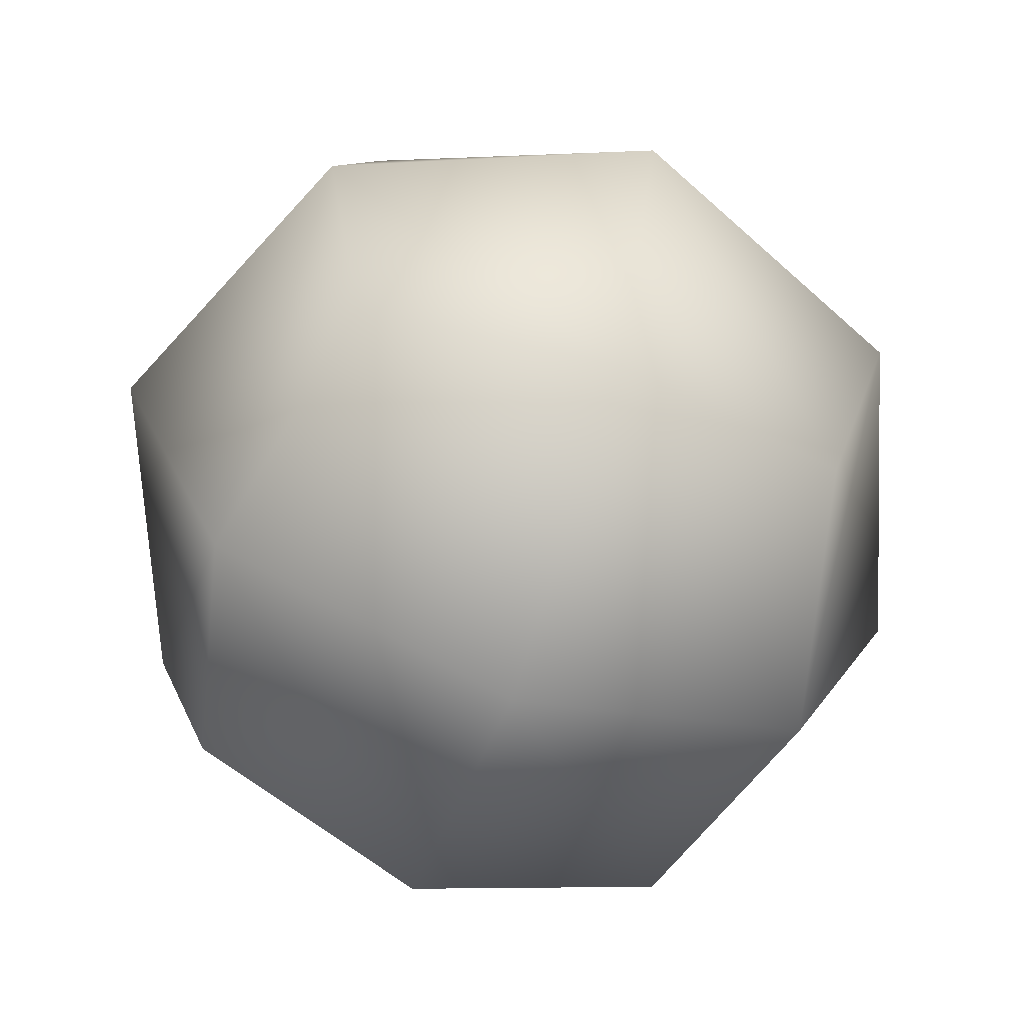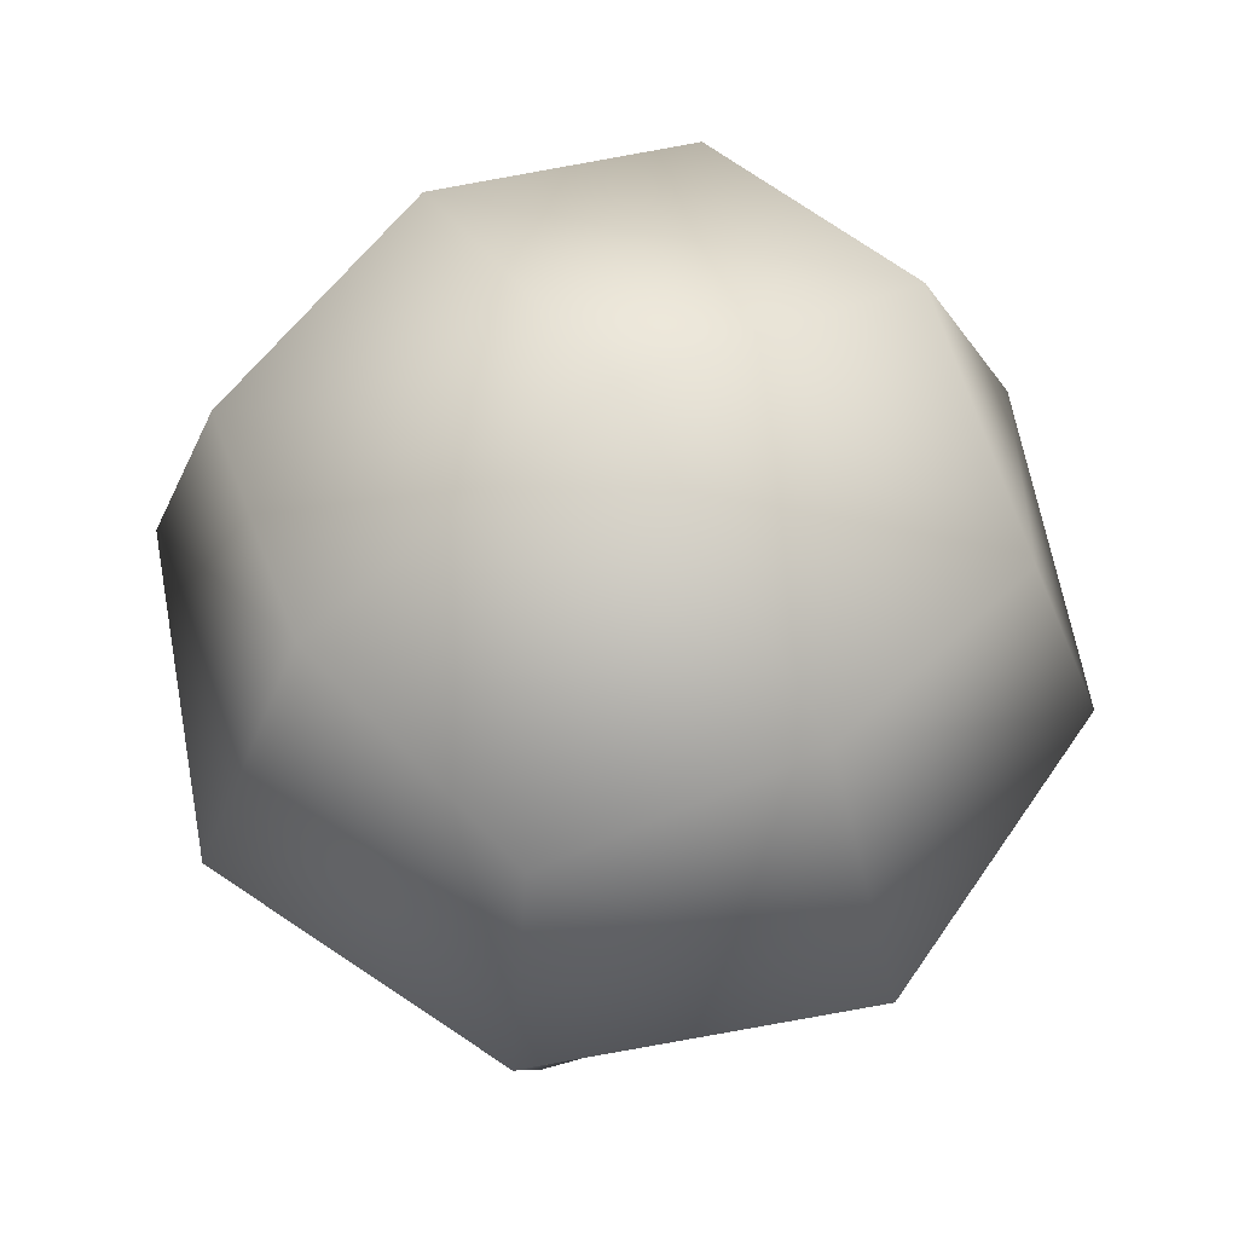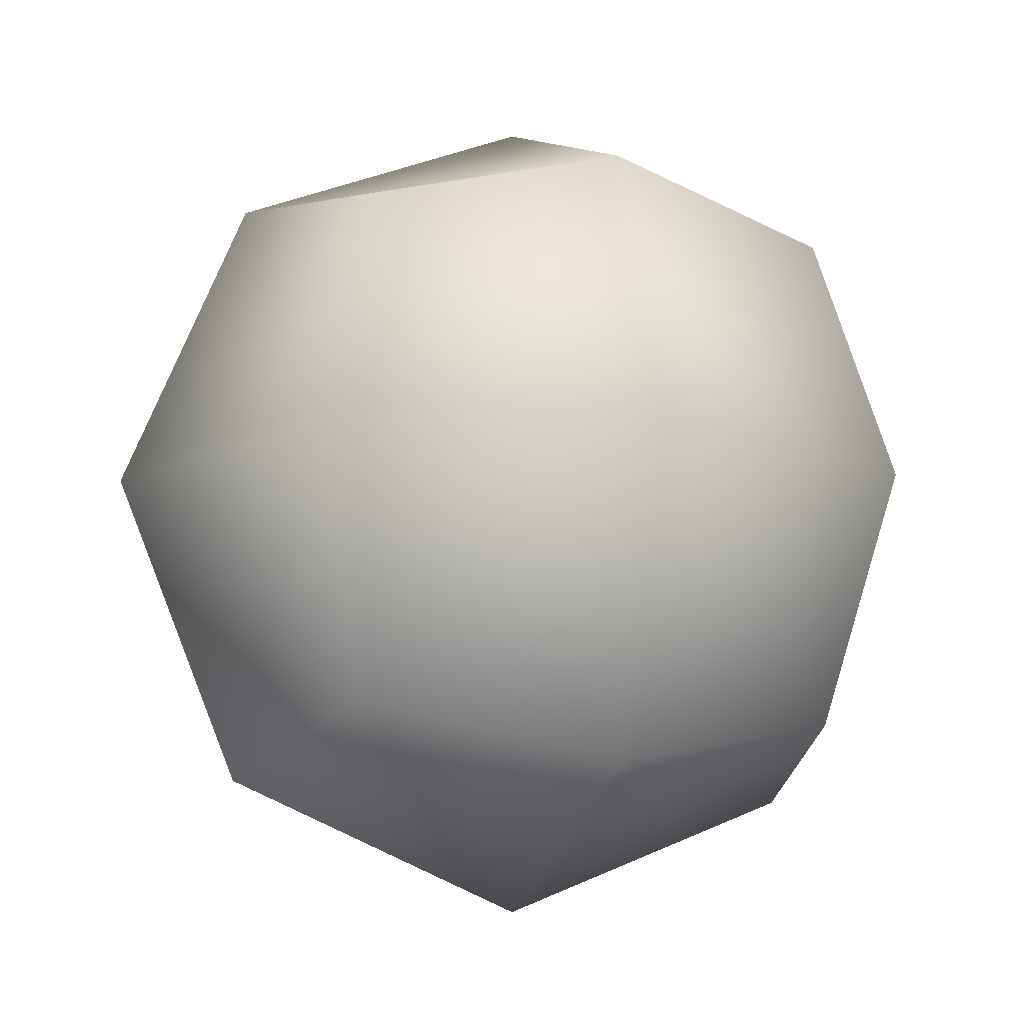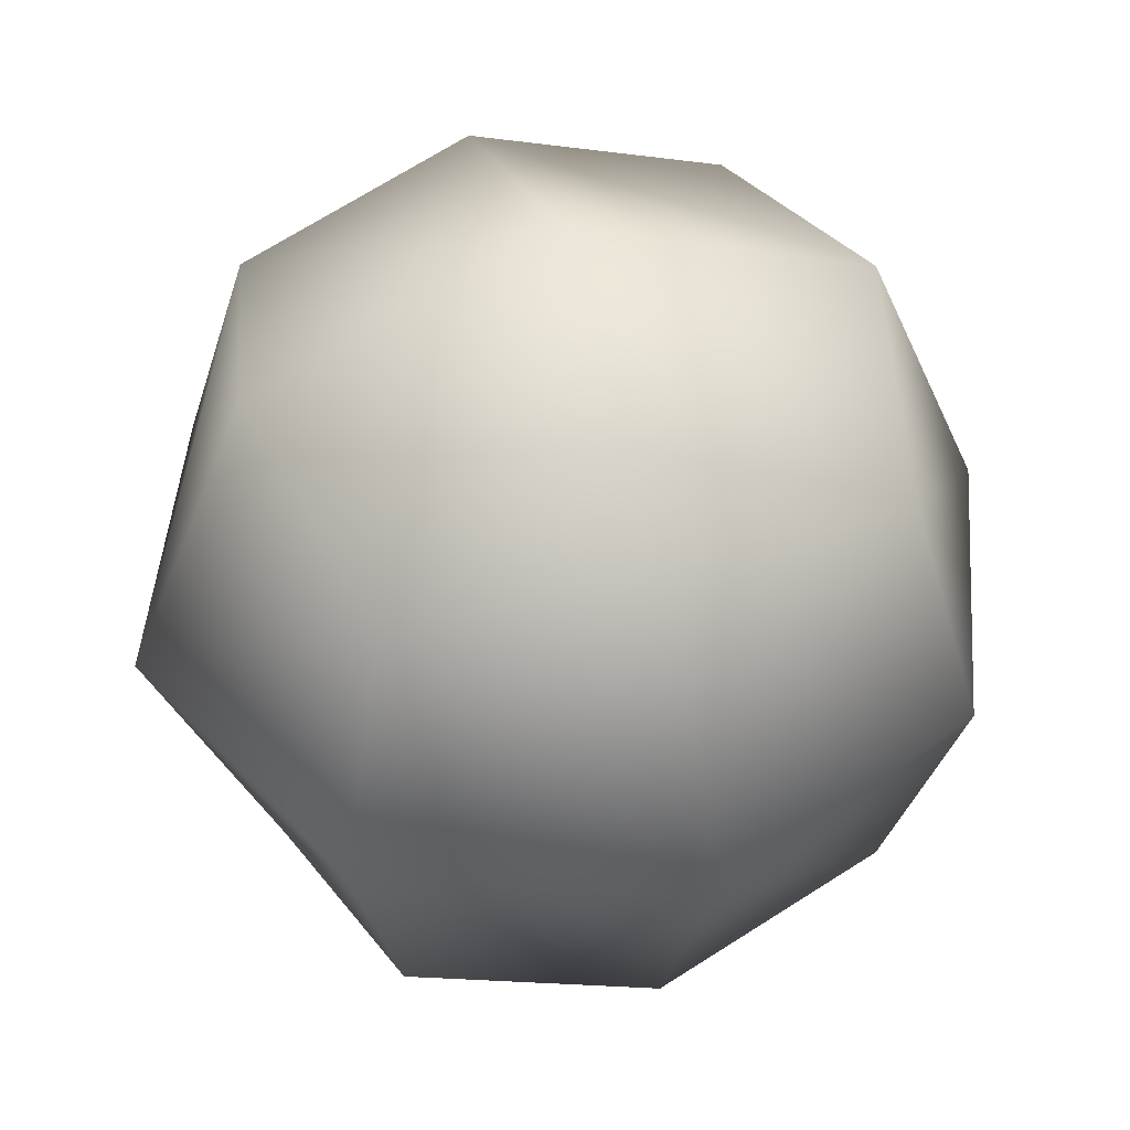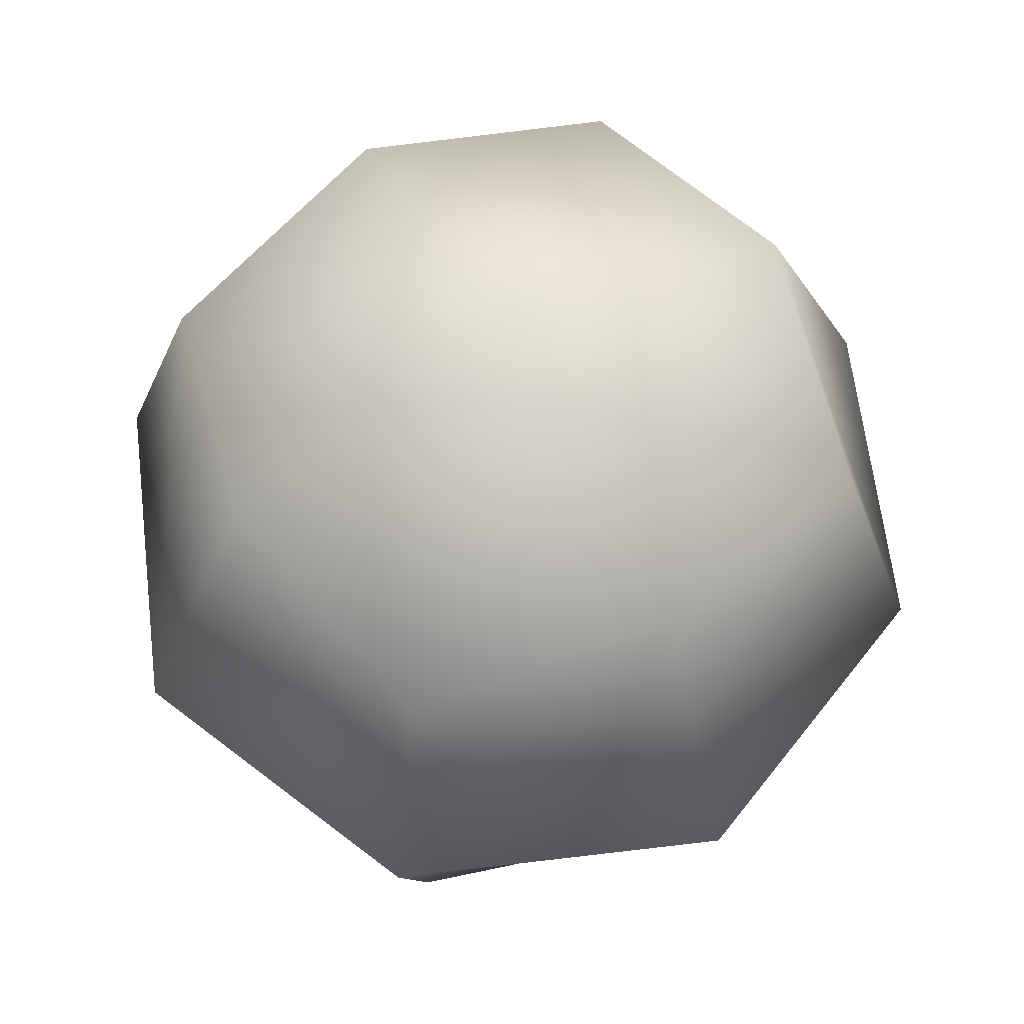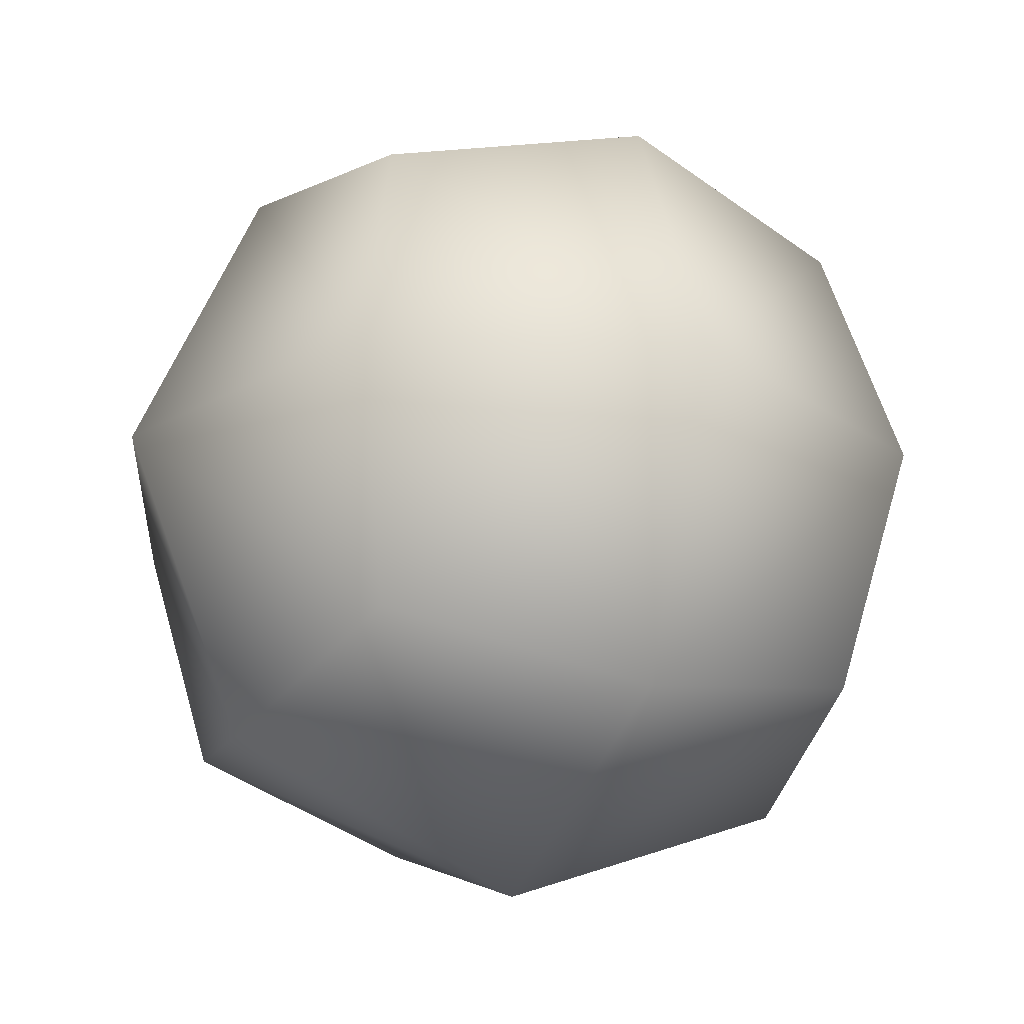
<metadata>
{"format":"obj","ext":"obj","renderer":"f3d","projection":"perspective","resolution":1024,"background":"white","views":[{"elev":-65.8,"azim":160.4,"up":"+Z"},{"elev":64.5,"azim":-33.0,"up":"+Y"},{"elev":-12.3,"azim":159.6,"up":"+Y"},{"elev":46.3,"azim":162.0,"up":"+Z"},{"elev":63.6,"azim":150.6,"up":"+Y"},{"elev":-24.4,"azim":64.4,"up":"+Z"}]}
</metadata>
<code>
g sphere48
v -2.791e-08 -0.2676 0.2676
v 0.2165 -0.2223 0.2165
v 0.2676 -0.2676 0
v 0 -0.3784 0
v -0.2165 -0.2223 0.2165
v 0.2165 -0.2223 -0.2165
v -0.2676 -0.2676 -4.386e-08
v 5.98e-08 -0.2676 -0.2676
v 0.2676 0 -0.2676
v -0.2165 -0.2223 -0.2165
v 8.458e-08 0 -0.3784
v 0.2165 0.2223 -0.2165
v -0.2676 0 -0.2676
v 5.98e-08 0.2676 -0.2676
v 0.2676 0.2676 0
v -0.2165 0.2223 -0.2165
v 0 0.3784 0
v -0.2676 0.2676 -4.386e-08
v 0.2165 0.2223 0.2165
v -2.791e-08 0.2676 0.2676
v -0.2165 0.2223 0.2165
v 0.2676 0 0.2676
v -3.947e-08 0 0.3784
v 0.3784 0 0
v 0.2676 0.2676 0
v 0.2165 -0.2223 0.2165
v -2.791e-08 -0.2676 0.2676
v 0.2676 -0.2676 0
v 0.2676 0 -0.2676
v 0.2165 0.2223 -0.2165
v 0.2165 -0.2223 -0.2165
v -0.2676 0 0.2676
v -0.2165 -0.2223 0.2165
v -0.3784 0 -6.202e-08
v -0.2676 0.2676 -4.386e-08
v -0.2676 -0.2676 -4.386e-08
v -0.2676 0 -0.2676
v -0.2165 0.2223 -0.2165
v -0.2165 -0.2223 -0.2165
g sphere48_0
f 3 2 1
f 4 3 1
f 4 1 5
f 6 3 4
f 7 4 5
f 8 6 4
f 8 4 7
f 9 6 8
f 10 8 7
f 11 9 8
f 11 8 10
f 12 9 11
f 13 11 10
f 14 12 11
f 14 11 13
f 15 12 14
f 16 14 13
f 17 15 14
f 17 14 16
f 18 17 16
f 19 15 17
f 20 17 18
f 20 19 17
f 21 20 18
f 22 19 20
f 23 20 21
f 23 22 20
f 22 24 19
f 24 25 19
f 26 22 23
f 22 26 24
f 27 26 23
f 26 28 24
f 24 29 25
f 24 28 29
f 29 30 25
f 28 31 29
f 27 23 32
f 32 23 21
f 33 27 32
f 34 32 21
f 33 32 34
f 35 34 21
f 36 33 34
f 37 34 35
f 36 34 37
f 38 37 35
f 39 36 37

</code>
